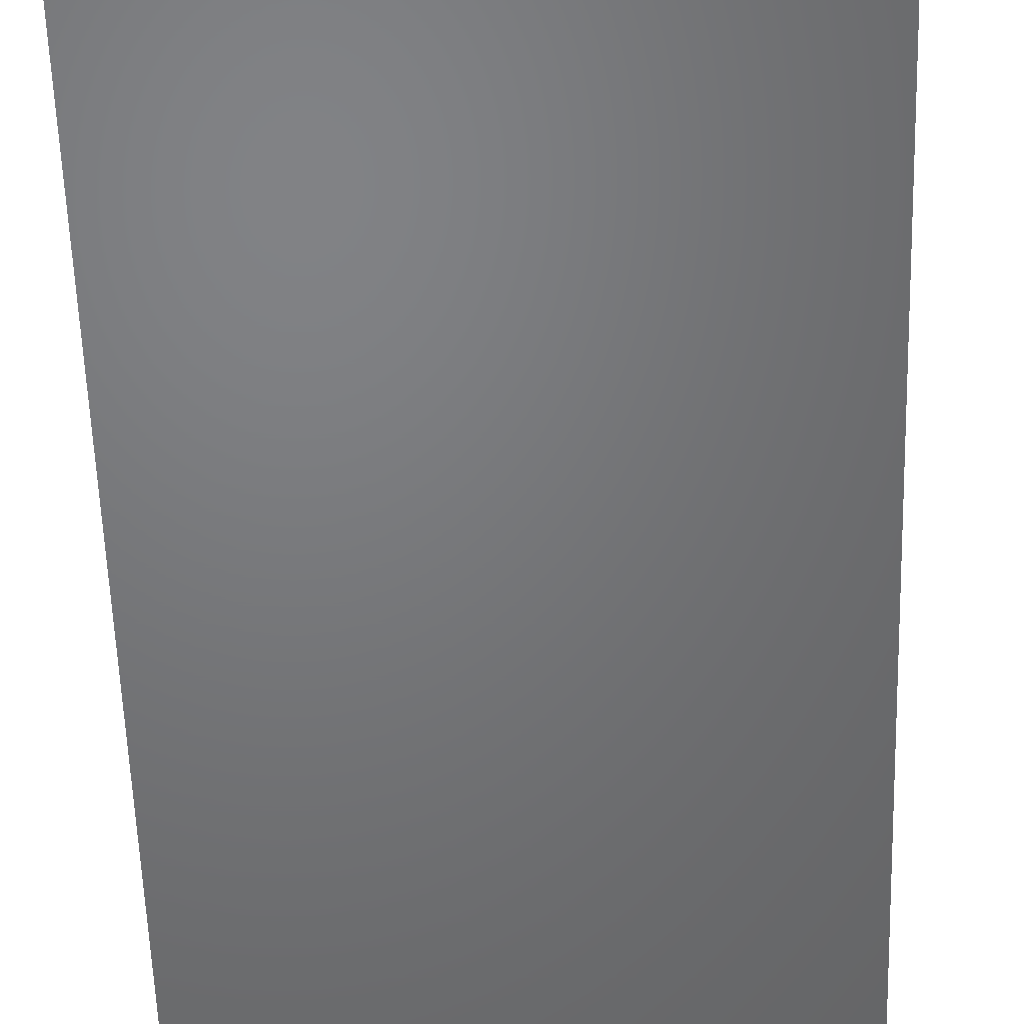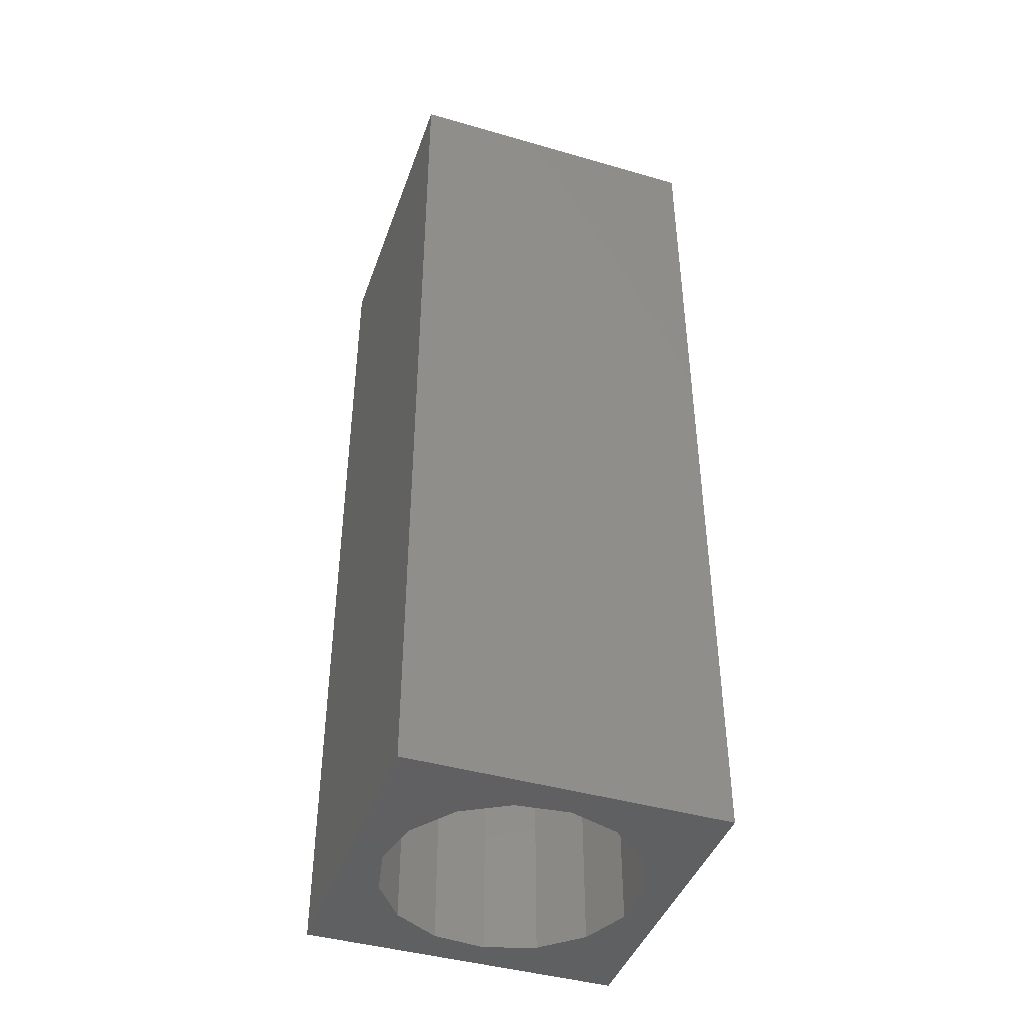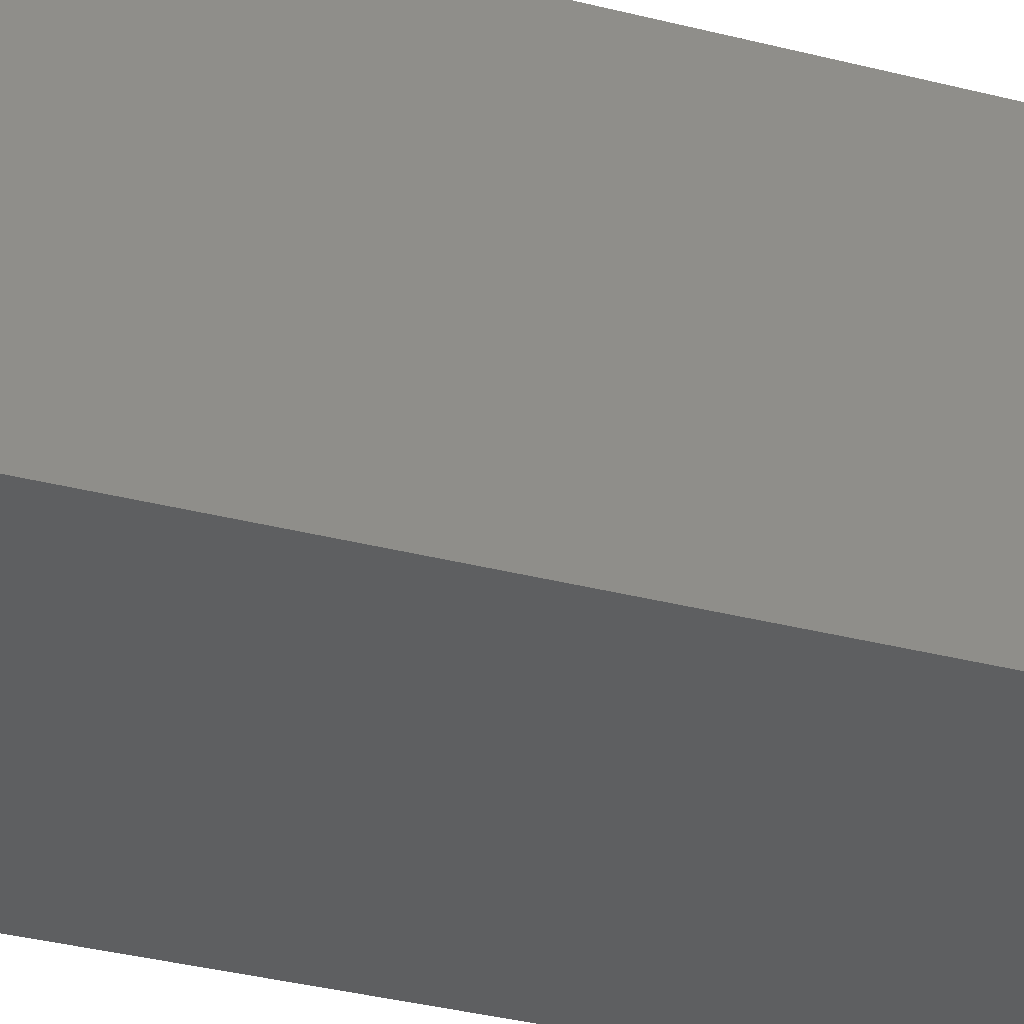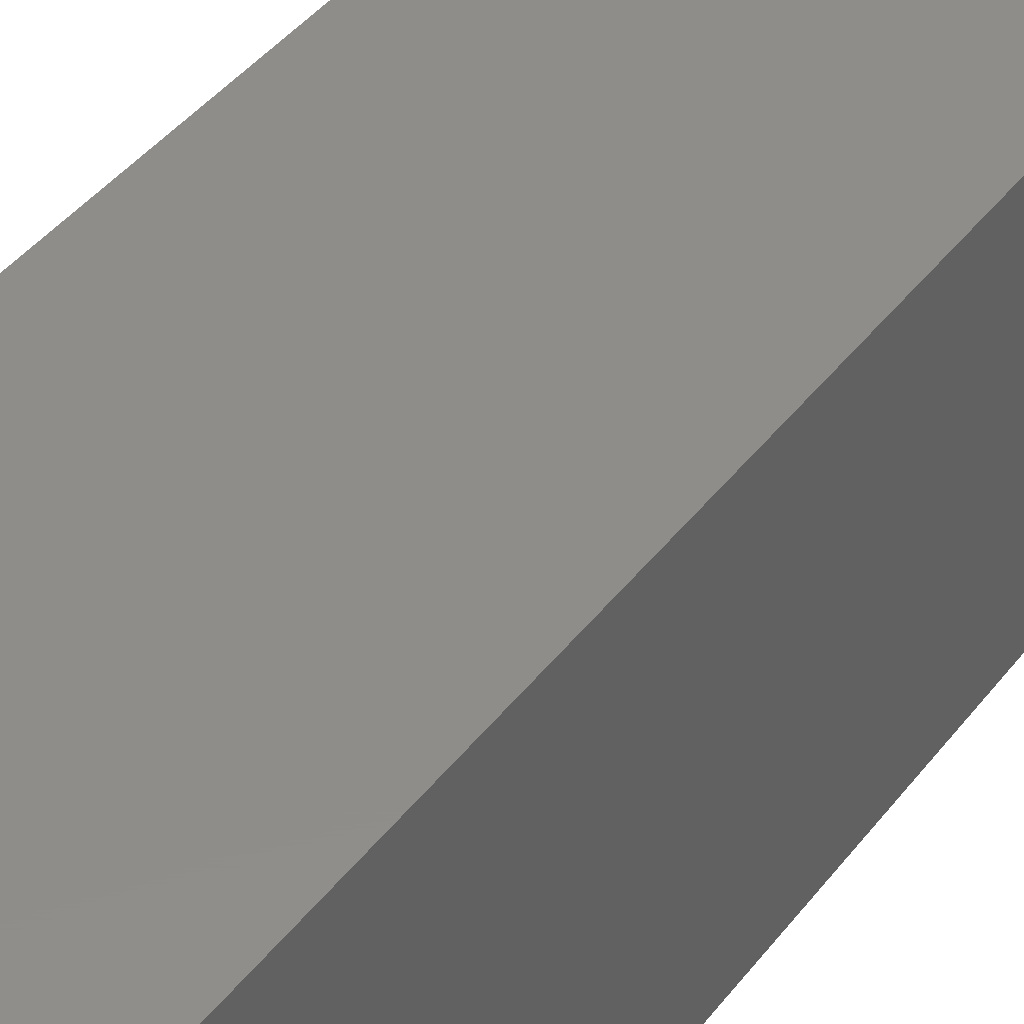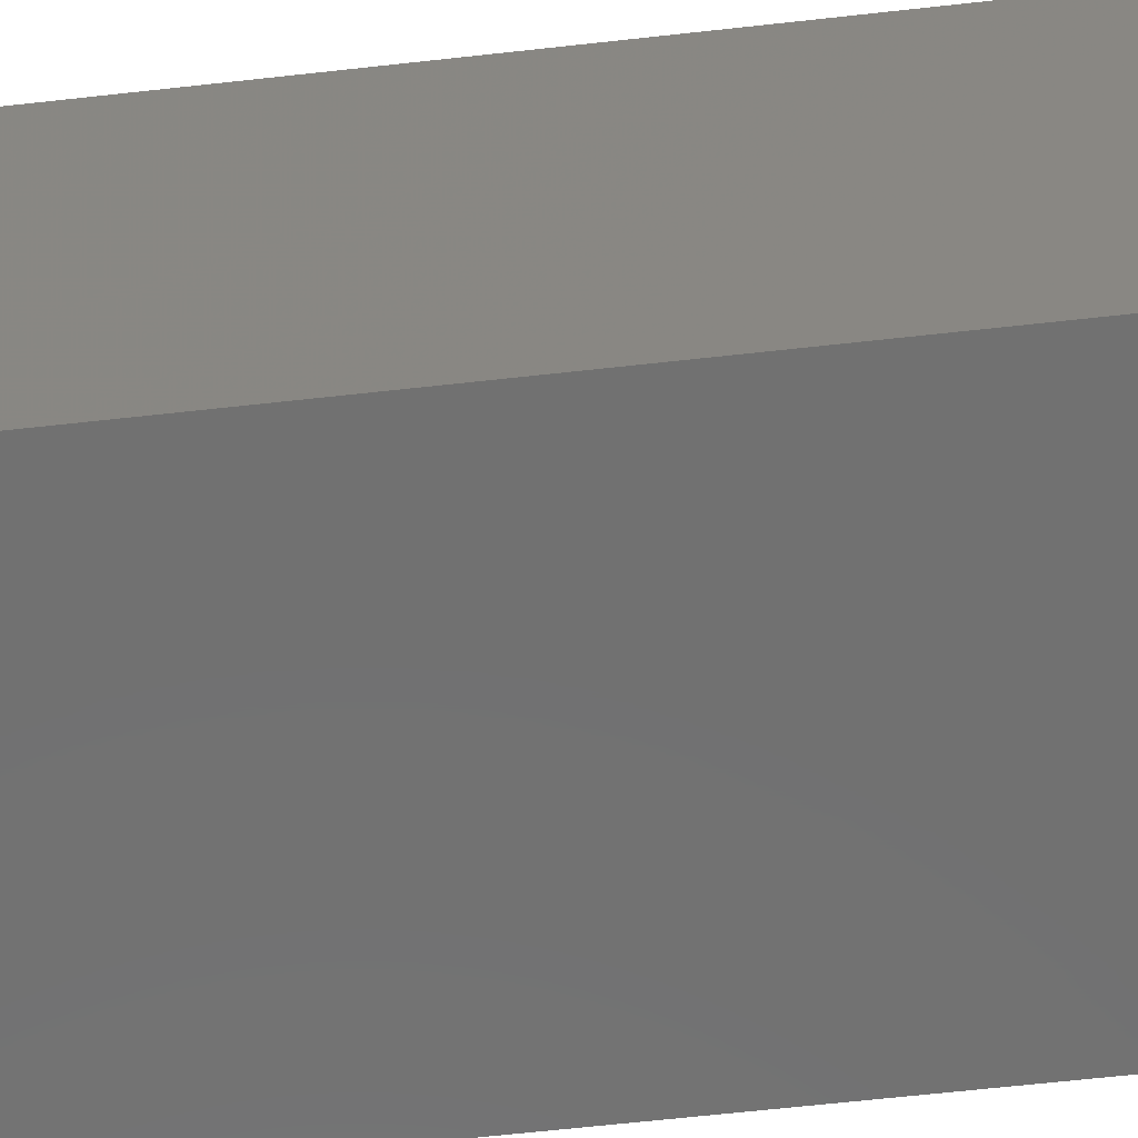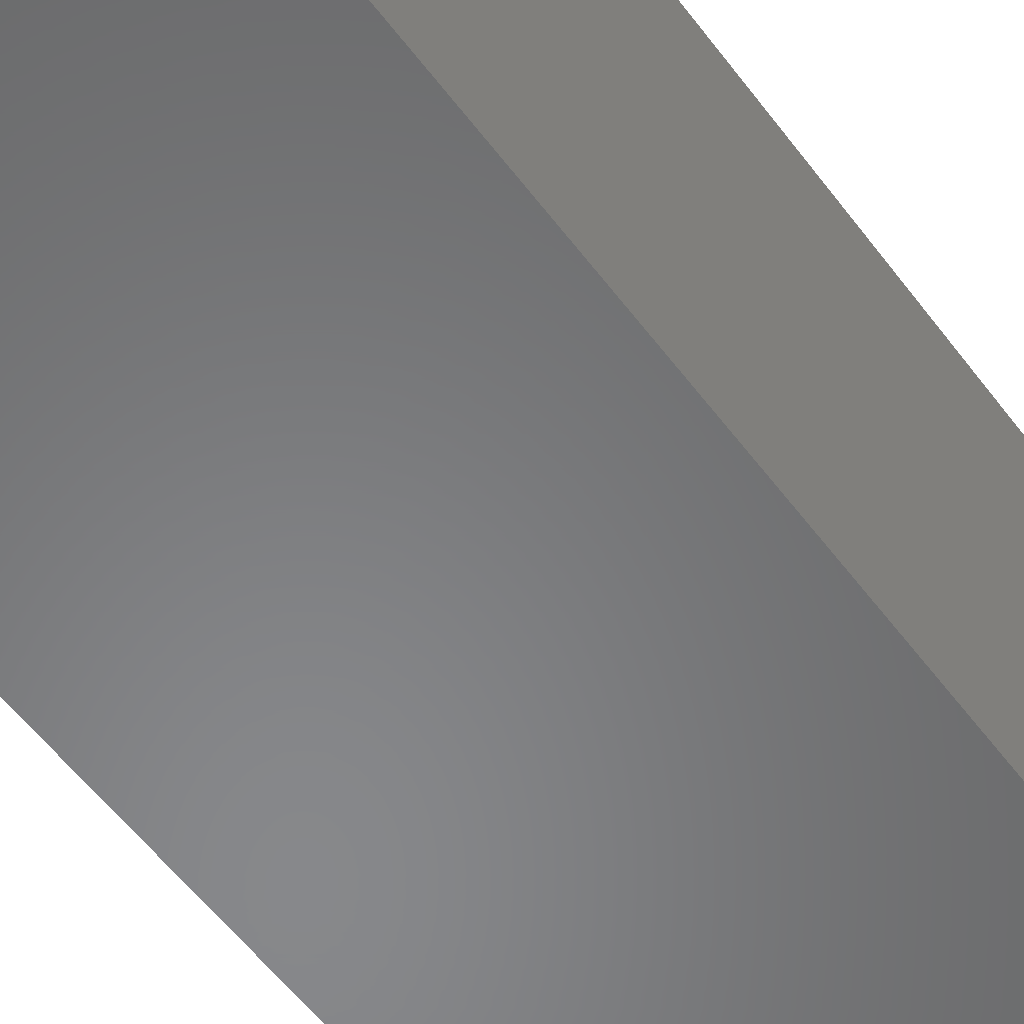
<metadata>
{"format":"stl","ext":"stl","renderer":"f3d","projection":"perspective","resolution":1024,"background":"white","views":[{"elev":-50.2,"azim":-178.3,"up":"+Y"},{"elev":-43.0,"azim":161.1,"up":"+Z"},{"elev":-37.7,"azim":72.2,"up":"+Y"},{"elev":42.0,"azim":-145.8,"up":"+Y"},{"elev":-62.9,"azim":-83.5,"up":"+Y"},{"elev":-54.5,"azim":-144.3,"up":"+Y"}]}
</metadata>
<code>
# stl→obj: 38 verts, 72 faces
v 5 0 15
v 5 5 0
v 5 5 15
v 5 0 0
v 0 5 15
v 0 0 15
v 4.5 2.5 0
v 4.327 1.687 0
v 3.838 1.014 0
v 3.118 0.5979 0
v 2.291 0.511 0
v 0.5437 2.084 0
v 0 0 0
v 0.5437 2.916 0
v 0.882 1.324 0
v 1.5 0.7679 0
v 4.327 3.313 0
v 3.838 3.986 0
v 3.118 4.402 0
v 2.291 4.489 0
v 0 5 0
v 1.5 4.232 0
v 0.882 3.676 0
v 0.5437 2.084 13.04
v 0.5437 2.916 13.04
v 3.838 3.986 13.04
v 4.327 3.313 13.04
v 4.5 2.5 13.04
v 3.118 4.402 13.04
v 2.291 4.489 13.04
v 3.118 0.5979 13.04
v 3.838 1.014 13.04
v 1.5 4.232 13.04
v 0.882 3.676 13.04
v 4.327 1.687 13.04
v 2.291 0.511 13.04
v 1.5 0.7679 13.04
v 0.882 1.324 13.04
f 1 2 3
f 2 1 4
f 5 1 3
f 1 5 6
f 4 7 2
f 4 8 7
f 4 9 8
f 4 10 9
f 4 11 10
f 12 13 14
f 15 13 12
f 16 13 15
f 11 13 16
f 13 11 4
f 17 2 7
f 18 2 17
f 19 2 18
f 20 2 19
f 20 21 2
f 22 21 20
f 23 21 22
f 14 21 23
f 21 14 13
f 13 5 21
f 5 13 6
f 2 5 3
f 5 2 21
f 13 1 6
f 1 13 4
f 24 14 25
f 14 24 12
f 17 26 18
f 26 17 27
f 7 27 17
f 27 7 28
f 19 26 29
f 26 19 18
f 20 29 30
f 29 20 19
f 9 31 32
f 31 9 10
f 23 33 34
f 33 23 22
f 25 23 34
f 23 25 14
f 9 35 8
f 35 9 32
f 8 28 7
f 28 8 35
f 22 30 33
f 30 22 20
f 10 36 31
f 36 10 11
f 35 27 28
f 32 27 35
f 32 26 27
f 31 26 32
f 31 29 26
f 36 29 31
f 36 30 29
f 37 30 36
f 37 33 30
f 38 33 37
f 38 34 33
f 24 34 38
f 34 24 25
f 16 38 37
f 38 16 15
f 38 12 24
f 12 38 15
f 11 37 36
f 37 11 16

</code>
